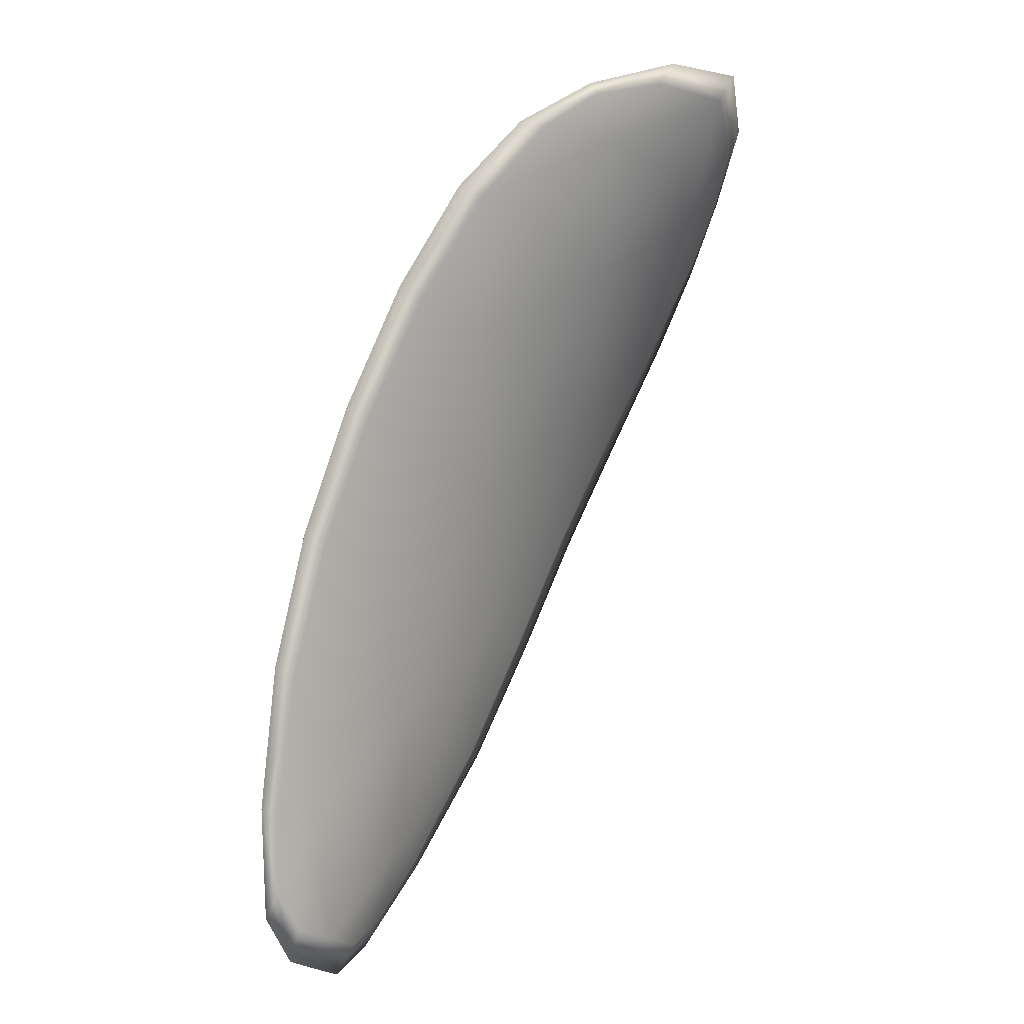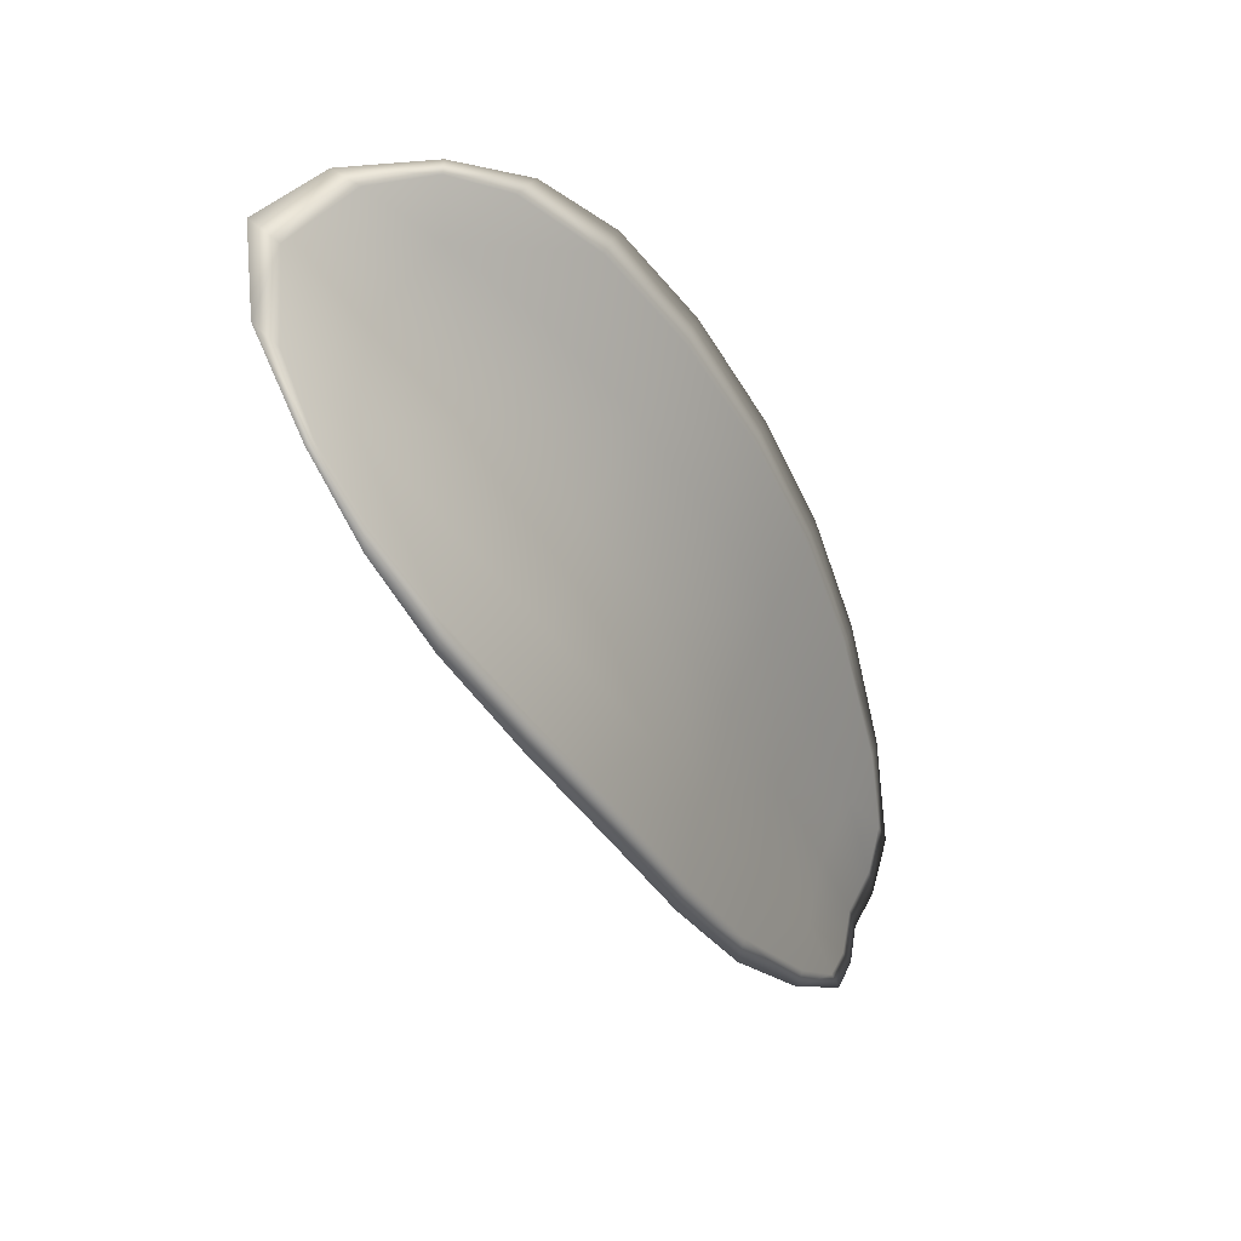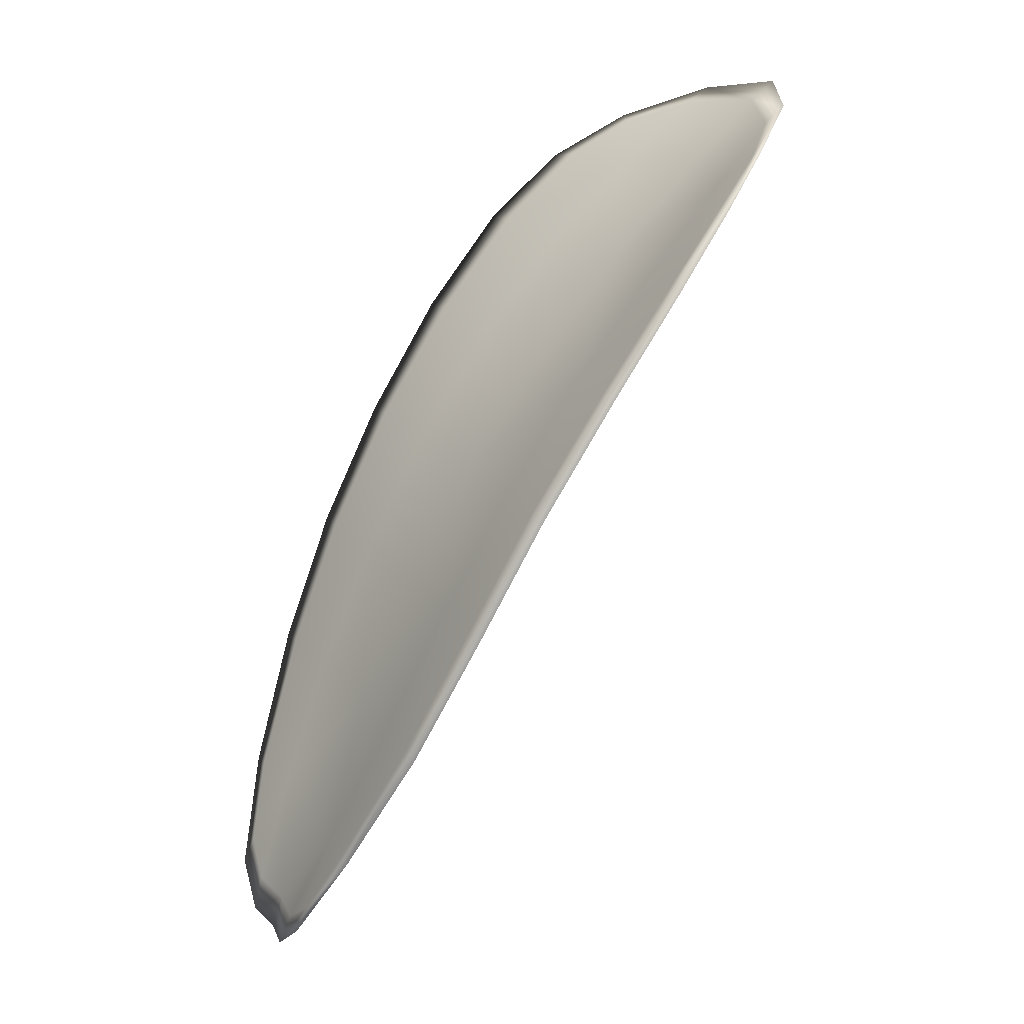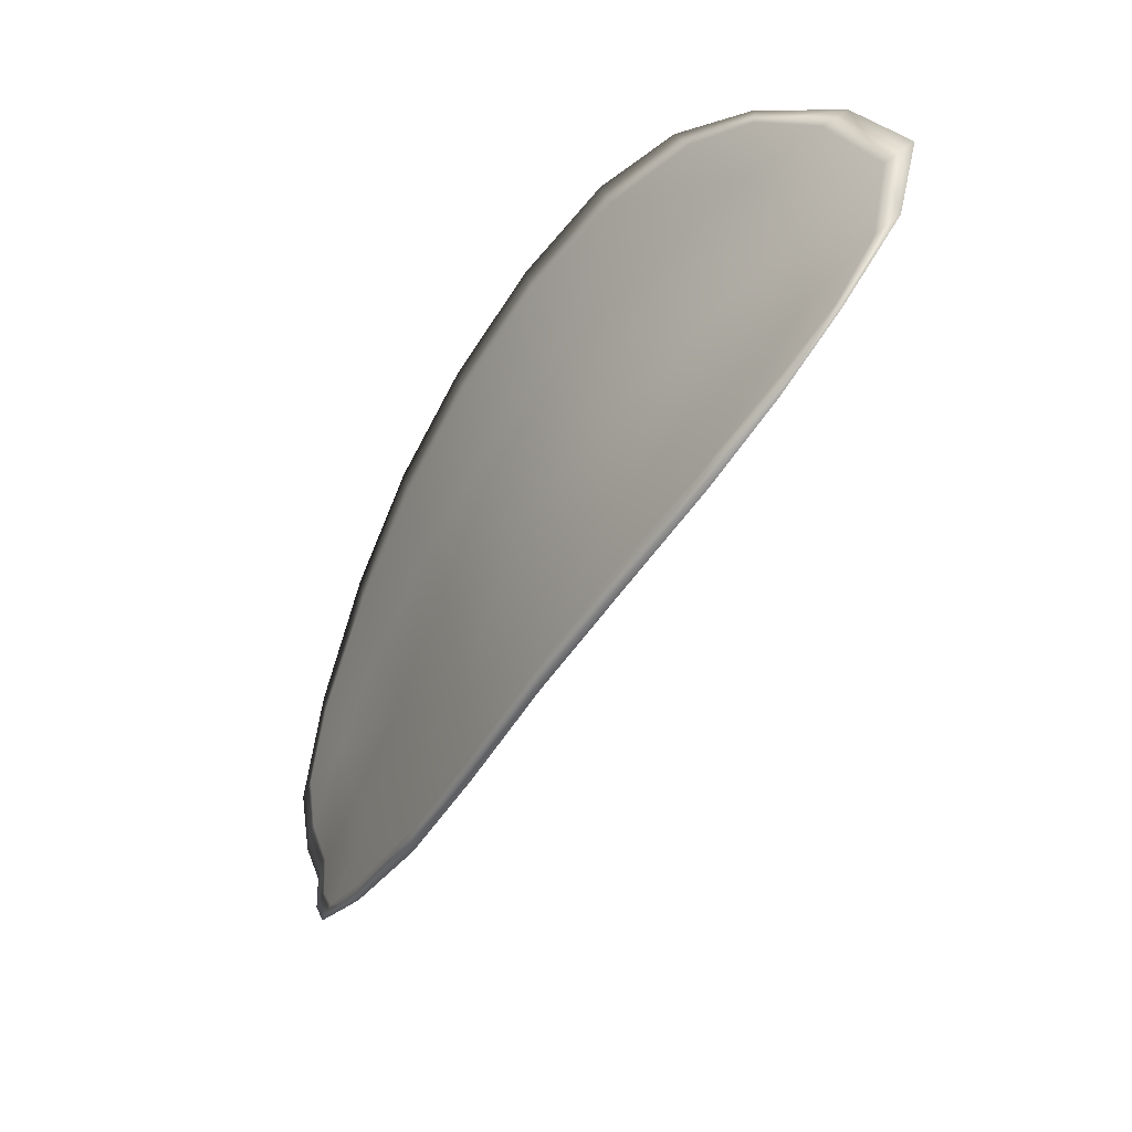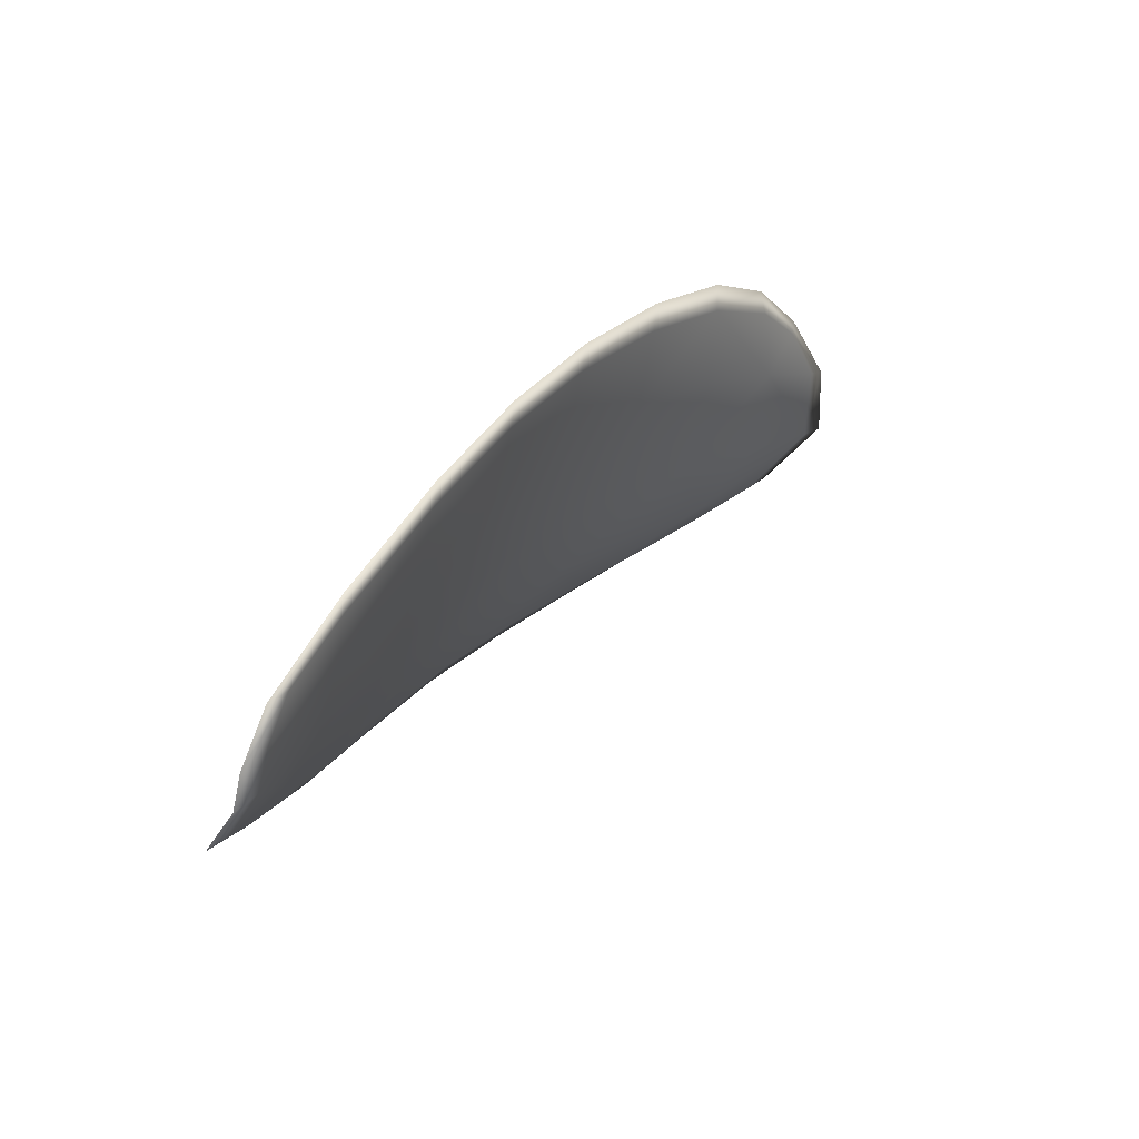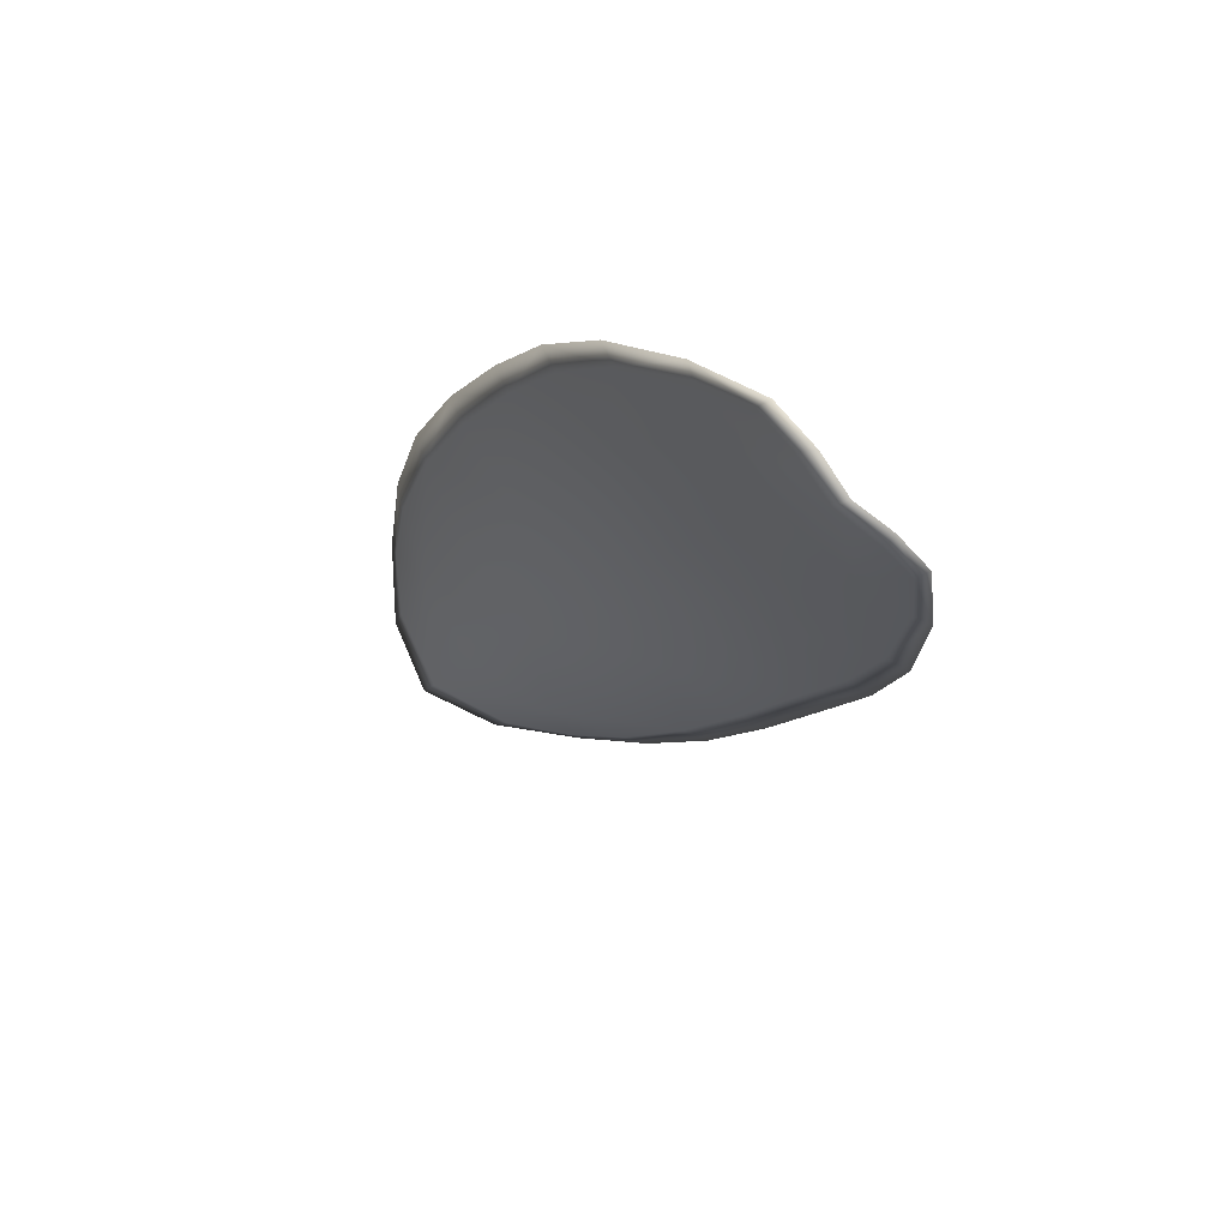
<metadata>
{"format":"obj","ext":"obj","renderer":"f3d","projection":"perspective","resolution":1024,"background":"white","views":[{"elev":-28.0,"azim":47.8,"up":"+Y"},{"elev":63.7,"azim":-146.1,"up":"+Y"},{"elev":14.7,"azim":-10.4,"up":"+Y"},{"elev":41.5,"azim":3.6,"up":"+Y"},{"elev":-57.4,"azim":-6.4,"up":"+Y"},{"elev":-73.6,"azim":-121.7,"up":"+Y"}]}
</metadata>
<code>
v -2.401 0.7517 -1.194
v -2.401 0.752 -1.196
v -2.403 0.7498 -1.196
v -2.403 0.7497 -1.193
v -2.403 0.7497 -1.191
v -2.401 0.7515 -1.192
v -2.4 0.7524 -1.193
v -2.4 0.7531 -1.194
v -2.399 0.7535 -1.196
v -2.402 0.752 -1.198
v -2.403 0.752 -1.199
v -2.405 0.7503 -1.2
v -2.404 0.7501 -1.198
v -2.4 0.7533 -1.198
v -2.402 0.7528 -1.199
v -2.409 0.7422 -1.197
v -2.41 0.7424 -1.199
v -2.411 0.7395 -1.198
v -2.41 0.7393 -1.197
v -2.41 0.7391 -1.195
v -2.408 0.742 -1.195
v -2.407 0.7448 -1.195
v -2.408 0.745 -1.197
v -2.408 0.7453 -1.199
v -2.408 0.7419 -1.192
v -2.409 0.739 -1.193
v -2.409 0.7389 -1.191
v -2.407 0.7418 -1.191
v -2.406 0.7447 -1.191
v -2.406 0.7447 -1.193
v -2.404 0.7473 -1.193
v -2.405 0.7474 -1.195
v -2.404 0.7474 -1.191
v -2.406 0.7477 -1.198
v -2.407 0.748 -1.2
v -2.411 0.7363 -1.196
v -2.412 0.7364 -1.197
v -2.412 0.7347 -1.196
v -2.412 0.734 -1.196
v -2.412 0.7338 -1.195
v -2.411 0.7361 -1.195
v -2.411 0.7361 -1.193
v -2.412 0.7338 -1.193
v -2.411 0.7344 -1.193
v -2.41 0.7361 -1.192
v -2.401 0.7516 -1.194
v -2.401 0.7518 -1.196
v -2.399 0.7534 -1.196
v -2.399 0.753 -1.194
v -2.4 0.7523 -1.193
v -2.401 0.7513 -1.192
v -2.402 0.7496 -1.191
v -2.402 0.7496 -1.193
v -2.403 0.7496 -1.196
v -2.402 0.7519 -1.198
v -2.403 0.7519 -1.2
v -2.402 0.7528 -1.199
v -2.4 0.7532 -1.198
v -2.404 0.7499 -1.198
v -2.405 0.7502 -1.2
v -2.409 0.7421 -1.197
v -2.41 0.7423 -1.199
v -2.408 0.7452 -1.199
v -2.407 0.7449 -1.198
v -2.406 0.7446 -1.195
v -2.408 0.7418 -1.195
v -2.409 0.7389 -1.195
v -2.41 0.7392 -1.197
v -2.411 0.7394 -1.198
v -2.408 0.7418 -1.193
v -2.406 0.7445 -1.193
v -2.406 0.7446 -1.191
v -2.407 0.7417 -1.191
v -2.409 0.7389 -1.191
v -2.409 0.7389 -1.193
v -2.404 0.7472 -1.193
v -2.405 0.7472 -1.195
v -2.404 0.7472 -1.191
v -2.406 0.7475 -1.198
v -2.406 0.7479 -1.2
v -2.411 0.7362 -1.196
v -2.412 0.7364 -1.197
v -2.411 0.736 -1.195
v -2.412 0.7338 -1.195
v -2.412 0.7339 -1.196
v -2.412 0.7346 -1.196
v -2.41 0.7359 -1.193
v -2.41 0.736 -1.192
v -2.411 0.7344 -1.193
v -2.411 0.7338 -1.193
v -2.412 0.7365 -1.198
v -2.412 0.7341 -1.196
v -2.411 0.7395 -1.199
v -2.412 0.7346 -1.196
v -2.412 0.7331 -1.194
v -2.411 0.7338 -1.193
v -2.412 0.7331 -1.195
v -2.411 0.7344 -1.193
v -2.401 0.7513 -1.192
v -2.4 0.7525 -1.193
v -2.403 0.7496 -1.191
v -2.4 0.7523 -1.193
v -2.4 0.7537 -1.198
v -2.402 0.753 -1.199
v -2.399 0.754 -1.197
v -2.402 0.7528 -1.199
v -2.404 0.7519 -1.2
v -2.405 0.7503 -1.2
v -2.412 0.7332 -1.195
v -2.41 0.736 -1.191
v -2.409 0.7389 -1.19
v -2.399 0.7535 -1.195
v -2.404 0.7473 -1.19
v -2.406 0.7446 -1.19
v -2.407 0.748 -1.2
v -2.408 0.7453 -1.2
v -2.41 0.7425 -1.199
v -2.407 0.7418 -1.19
f 1 2 3
f 1 3 4
f 1 4 5
f 1 5 6
f 1 6 7
f 1 7 8
f 1 8 9
f 1 9 2
f 10 11 12
f 10 12 13
f 10 13 3
f 10 3 2
f 10 2 9
f 10 9 14
f 10 14 15
f 10 15 11
f 16 17 18
f 16 18 19
f 16 19 20
f 16 20 21
f 16 21 22
f 16 22 23
f 16 23 24
f 16 24 17
f 25 21 20
f 25 20 26
f 25 26 27
f 25 27 28
f 25 28 29
f 25 29 30
f 25 30 22
f 25 22 21
f 31 32 22
f 31 22 30
f 31 30 29
f 31 29 33
f 31 33 5
f 31 5 4
f 31 4 3
f 31 3 32
f 34 35 24
f 34 24 23
f 34 23 22
f 34 22 32
f 34 32 3
f 34 3 13
f 34 13 12
f 34 12 35
f 36 37 38
f 36 38 39
f 36 39 40
f 36 40 41
f 36 41 20
f 36 20 19
f 36 19 18
f 36 18 37
f 42 41 40
f 42 40 43
f 42 43 44
f 42 44 45
f 42 45 27
f 42 27 26
f 42 26 20
f 42 20 41
f 46 47 48
f 46 48 49
f 46 49 50
f 46 50 51
f 46 51 52
f 46 52 53
f 46 53 54
f 46 54 47
f 55 56 57
f 55 57 58
f 55 58 48
f 55 48 47
f 55 47 54
f 55 54 59
f 55 59 60
f 55 60 56
f 61 62 63
f 61 63 64
f 61 64 65
f 61 65 66
f 61 66 67
f 61 67 68
f 61 68 69
f 61 69 62
f 70 66 65
f 70 65 71
f 70 71 72
f 70 72 73
f 70 73 74
f 70 74 75
f 70 75 67
f 70 67 66
f 76 77 54
f 76 54 53
f 76 53 52
f 76 52 78
f 76 78 72
f 76 72 71
f 76 71 65
f 76 65 77
f 79 80 60
f 79 60 59
f 79 59 54
f 79 54 77
f 79 77 65
f 79 65 64
f 79 64 63
f 79 63 80
f 81 82 69
f 81 69 68
f 81 68 67
f 81 67 83
f 81 83 84
f 81 84 85
f 81 85 86
f 81 86 82
f 87 83 67
f 87 67 75
f 87 75 74
f 87 74 88
f 87 88 89
f 87 89 90
f 87 90 84
f 87 84 83
f 91 92 38
f 91 38 37
f 91 37 18
f 91 18 93
f 91 93 69
f 91 69 82
f 91 82 94
f 91 94 92
f 95 96 44
f 95 44 43
f 95 43 40
f 95 40 97
f 95 97 84
f 95 84 90
f 95 90 98
f 95 98 96
f 99 100 7
f 99 7 6
f 99 6 5
f 99 5 101
f 99 101 52
f 99 52 51
f 99 51 102
f 99 102 100
f 103 104 15
f 103 15 14
f 103 14 9
f 103 9 105
f 103 105 48
f 103 48 58
f 103 58 106
f 103 106 104
f 107 108 12
f 107 12 11
f 107 11 15
f 107 15 104
f 107 104 106
f 107 106 56
f 107 56 60
f 107 60 108
f 109 97 40
f 109 40 39
f 109 39 38
f 109 38 92
f 109 92 94
f 109 94 85
f 109 85 84
f 109 84 97
f 110 111 27
f 110 27 45
f 110 45 44
f 110 44 96
f 110 96 98
f 110 98 88
f 110 88 74
f 110 74 111
f 112 105 9
f 112 9 8
f 112 8 7
f 112 7 100
f 112 100 102
f 112 102 49
f 112 49 48
f 112 48 105
f 113 101 5
f 113 5 33
f 113 33 29
f 113 29 114
f 113 114 72
f 113 72 78
f 113 78 52
f 113 52 101
f 115 116 24
f 115 24 35
f 115 35 12
f 115 12 108
f 115 108 60
f 115 60 80
f 115 80 63
f 115 63 116
f 117 93 18
f 117 18 17
f 117 17 24
f 117 24 116
f 117 116 63
f 117 63 62
f 117 62 69
f 117 69 93
f 118 114 29
f 118 29 28
f 118 28 27
f 118 27 111
f 118 111 74
f 118 74 73
f 118 73 72
f 118 72 114

</code>
